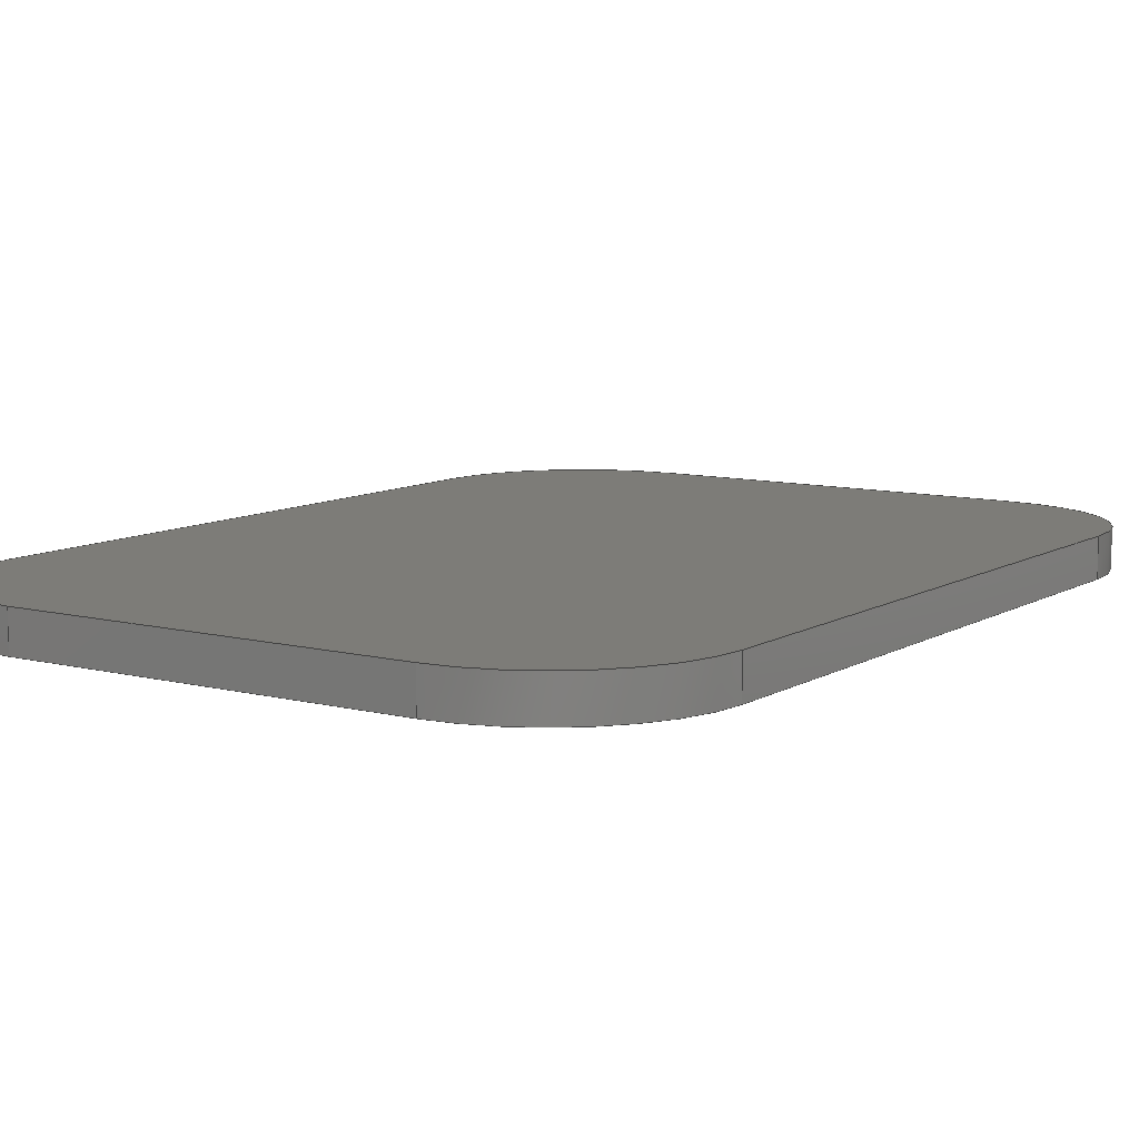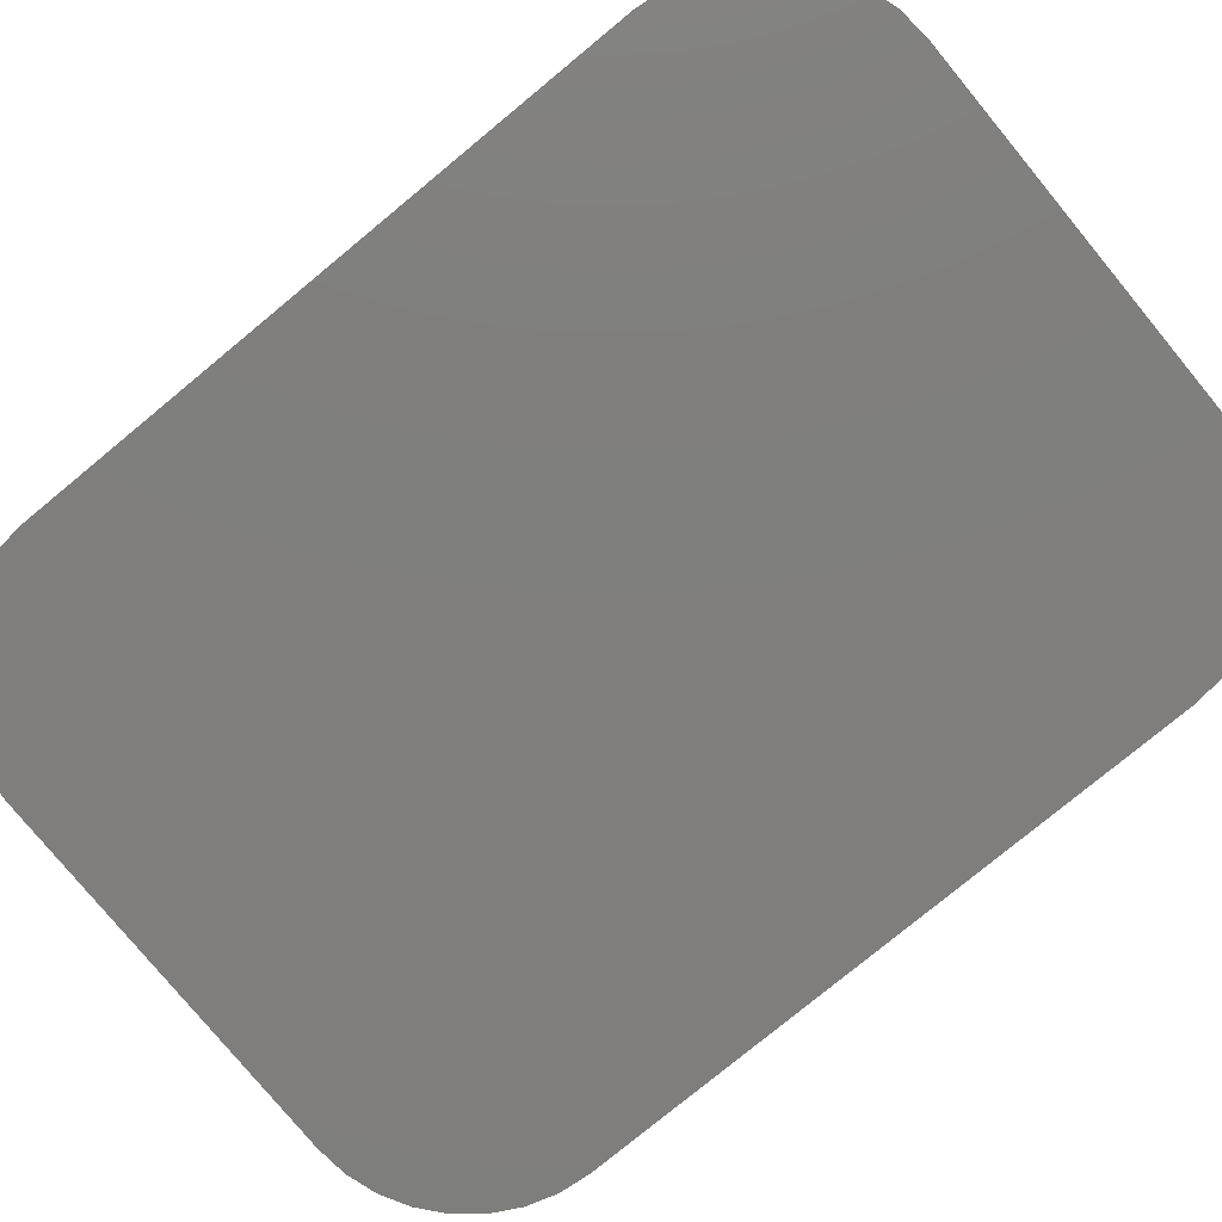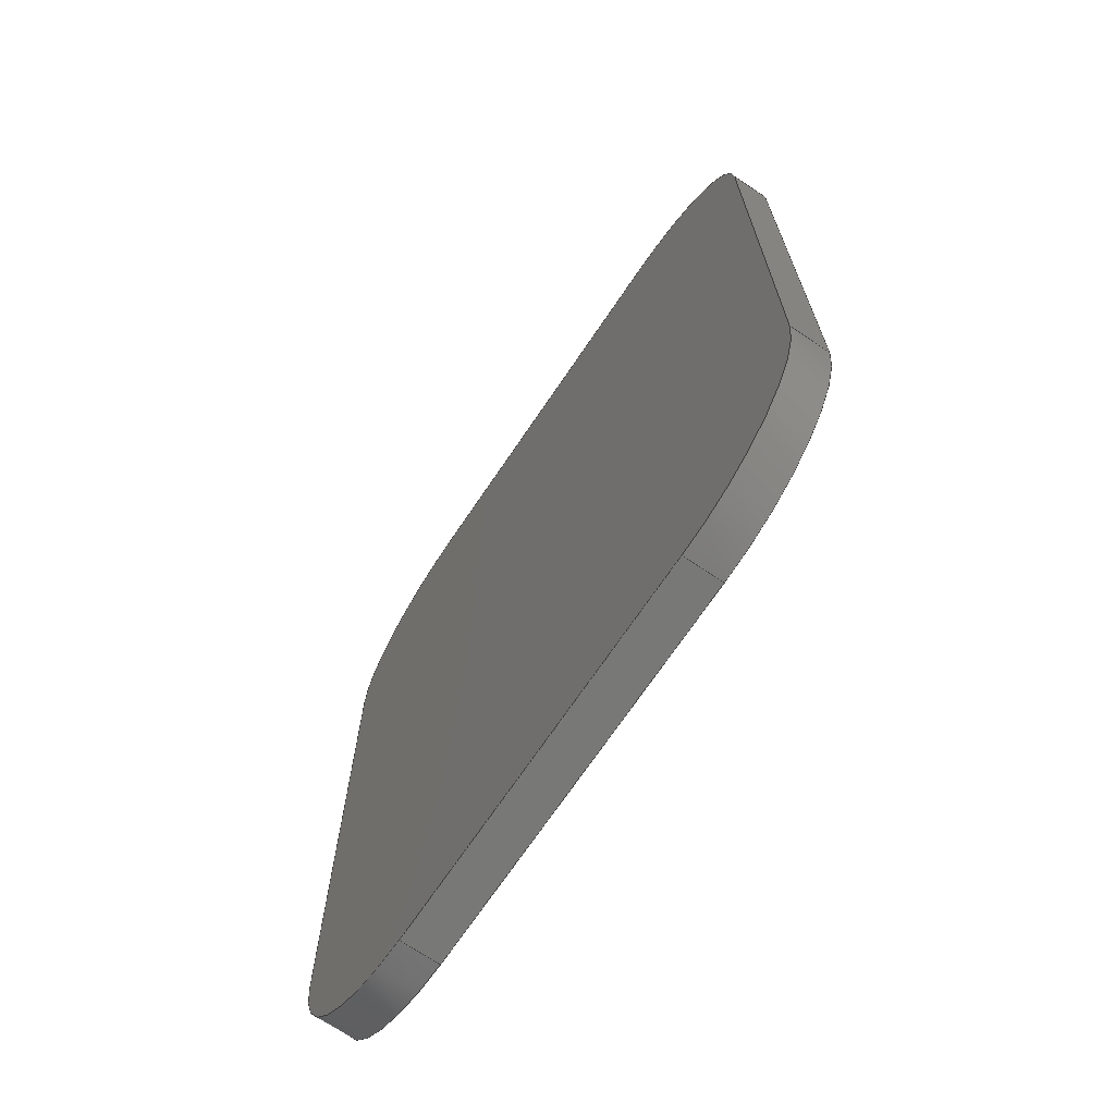
<metadata>
{"format":"step","ext":"step","renderer":"f3d","projection":"perspective","resolution":1024,"background":"white","views":[{"elev":9.4,"azim":-146.2,"up":"+Y"},{"elev":-78.5,"azim":-50.5,"up":"+Y"},{"elev":-70.4,"azim":-124.0,"up":"+Z"}]}
</metadata>
<code>
ISO-10303-21;
DATA;
#1=MECHANICAL_DESIGN_GEOMETRIC_PRESENTATION_REPRESENTATION('',(#4),#314);
#2=SHAPE_REPRESENTATION_RELATIONSHIP('SRR','None',#321,#3);
#3=ADVANCED_BREP_SHAPE_REPRESENTATION('',(#5),#313);
#4=STYLED_ITEM('',(#331),#5);
#5=MANIFOLD_SOLID_BREP('Body1',#174);
#6=CIRCLE('',#190,1);
#7=CIRCLE('',#191,1);
#8=CIRCLE('',#194,1);
#9=CIRCLE('',#195,1);
#10=CIRCLE('',#198,1);
#11=CIRCLE('',#199,1);
#12=CIRCLE('',#202,1);
#13=CIRCLE('',#203,1);
#14=CYLINDRICAL_SURFACE('',#189,1);
#15=CYLINDRICAL_SURFACE('',#193,1);
#16=CYLINDRICAL_SURFACE('',#197,1);
#17=CYLINDRICAL_SURFACE('',#201,1);
#18=FACE_OUTER_BOUND('',#28,.T.);
#19=FACE_OUTER_BOUND('',#29,.T.);
#20=FACE_OUTER_BOUND('',#30,.T.);
#21=FACE_OUTER_BOUND('',#31,.T.);
#22=FACE_OUTER_BOUND('',#32,.T.);
#23=FACE_OUTER_BOUND('',#33,.T.);
#24=FACE_OUTER_BOUND('',#34,.T.);
#25=FACE_OUTER_BOUND('',#35,.T.);
#26=FACE_OUTER_BOUND('',#36,.T.);
#27=FACE_OUTER_BOUND('',#37,.T.);
#28=EDGE_LOOP('',(#110,#111,#112,#113));
#29=EDGE_LOOP('',(#114,#115,#116,#117));
#30=EDGE_LOOP('',(#118,#119,#120,#121));
#31=EDGE_LOOP('',(#122,#123,#124,#125));
#32=EDGE_LOOP('',(#126,#127,#128,#129));
#33=EDGE_LOOP('',(#130,#131,#132,#133));
#34=EDGE_LOOP('',(#134,#135,#136,#137));
#35=EDGE_LOOP('',(#138,#139,#140,#141));
#36=EDGE_LOOP('',(#142,#143,#144,#145,#146,#147,#148,#149));
#37=EDGE_LOOP('',(#150,#151,#152,#153,#154,#155,#156,#157));
#38=LINE('',#264,#54);
#39=LINE('',#266,#55);
#40=LINE('',#268,#56);
#41=LINE('',#269,#57);
#42=LINE('',#275,#58);
#43=LINE('',#278,#59);
#44=LINE('',#280,#60);
#45=LINE('',#281,#61);
#46=LINE('',#287,#62);
#47=LINE('',#290,#63);
#48=LINE('',#292,#64);
#49=LINE('',#293,#65);
#50=LINE('',#299,#66);
#51=LINE('',#302,#67);
#52=LINE('',#304,#68);
#53=LINE('',#305,#69);
#54=VECTOR('',#210,1);
#55=VECTOR('',#211,1);
#56=VECTOR('',#212,1);
#57=VECTOR('',#213,1);
#58=VECTOR('',#220,1);
#59=VECTOR('',#223,1);
#60=VECTOR('',#224,1);
#61=VECTOR('',#225,1);
#62=VECTOR('',#232,1);
#63=VECTOR('',#235,1);
#64=VECTOR('',#236,1);
#65=VECTOR('',#237,1);
#66=VECTOR('',#244,1);
#67=VECTOR('',#247,1);
#68=VECTOR('',#248,1);
#69=VECTOR('',#249,1);
#70=VERTEX_POINT('',#262);
#71=VERTEX_POINT('',#263);
#72=VERTEX_POINT('',#265);
#73=VERTEX_POINT('',#267);
#74=VERTEX_POINT('',#271);
#75=VERTEX_POINT('',#273);
#76=VERTEX_POINT('',#277);
#77=VERTEX_POINT('',#279);
#78=VERTEX_POINT('',#283);
#79=VERTEX_POINT('',#285);
#80=VERTEX_POINT('',#289);
#81=VERTEX_POINT('',#291);
#82=VERTEX_POINT('',#295);
#83=VERTEX_POINT('',#297);
#84=VERTEX_POINT('',#301);
#85=VERTEX_POINT('',#303);
#86=EDGE_CURVE('',#70,#71,#38,.T.);
#87=EDGE_CURVE('',#71,#72,#39,.T.);
#88=EDGE_CURVE('',#73,#72,#40,.T.);
#89=EDGE_CURVE('',#70,#73,#41,.T.);
#90=EDGE_CURVE('',#74,#70,#6,.T.);
#91=EDGE_CURVE('',#75,#73,#7,.T.);
#92=EDGE_CURVE('',#74,#75,#42,.T.);
#93=EDGE_CURVE('',#76,#74,#43,.T.);
#94=EDGE_CURVE('',#77,#75,#44,.T.);
#95=EDGE_CURVE('',#76,#77,#45,.T.);
#96=EDGE_CURVE('',#78,#76,#8,.T.);
#97=EDGE_CURVE('',#79,#77,#9,.T.);
#98=EDGE_CURVE('',#78,#79,#46,.T.);
#99=EDGE_CURVE('',#80,#78,#47,.T.);
#100=EDGE_CURVE('',#81,#79,#48,.T.);
#101=EDGE_CURVE('',#80,#81,#49,.T.);
#102=EDGE_CURVE('',#82,#80,#10,.T.);
#103=EDGE_CURVE('',#83,#81,#11,.T.);
#104=EDGE_CURVE('',#82,#83,#50,.T.);
#105=EDGE_CURVE('',#84,#82,#51,.T.);
#106=EDGE_CURVE('',#85,#83,#52,.T.);
#107=EDGE_CURVE('',#84,#85,#53,.T.);
#108=EDGE_CURVE('',#71,#84,#12,.T.);
#109=EDGE_CURVE('',#72,#85,#13,.T.);
#110=ORIENTED_EDGE('',*,*,#86,.T.);
#111=ORIENTED_EDGE('',*,*,#87,.T.);
#112=ORIENTED_EDGE('',*,*,#88,.F.);
#113=ORIENTED_EDGE('',*,*,#89,.F.);
#114=ORIENTED_EDGE('',*,*,#90,.T.);
#115=ORIENTED_EDGE('',*,*,#89,.T.);
#116=ORIENTED_EDGE('',*,*,#91,.F.);
#117=ORIENTED_EDGE('',*,*,#92,.F.);
#118=ORIENTED_EDGE('',*,*,#93,.T.);
#119=ORIENTED_EDGE('',*,*,#92,.T.);
#120=ORIENTED_EDGE('',*,*,#94,.F.);
#121=ORIENTED_EDGE('',*,*,#95,.F.);
#122=ORIENTED_EDGE('',*,*,#96,.T.);
#123=ORIENTED_EDGE('',*,*,#95,.T.);
#124=ORIENTED_EDGE('',*,*,#97,.F.);
#125=ORIENTED_EDGE('',*,*,#98,.F.);
#126=ORIENTED_EDGE('',*,*,#99,.T.);
#127=ORIENTED_EDGE('',*,*,#98,.T.);
#128=ORIENTED_EDGE('',*,*,#100,.F.);
#129=ORIENTED_EDGE('',*,*,#101,.F.);
#130=ORIENTED_EDGE('',*,*,#102,.T.);
#131=ORIENTED_EDGE('',*,*,#101,.T.);
#132=ORIENTED_EDGE('',*,*,#103,.F.);
#133=ORIENTED_EDGE('',*,*,#104,.F.);
#134=ORIENTED_EDGE('',*,*,#105,.T.);
#135=ORIENTED_EDGE('',*,*,#104,.T.);
#136=ORIENTED_EDGE('',*,*,#106,.F.);
#137=ORIENTED_EDGE('',*,*,#107,.F.);
#138=ORIENTED_EDGE('',*,*,#108,.T.);
#139=ORIENTED_EDGE('',*,*,#107,.T.);
#140=ORIENTED_EDGE('',*,*,#109,.F.);
#141=ORIENTED_EDGE('',*,*,#87,.F.);
#142=ORIENTED_EDGE('',*,*,#109,.T.);
#143=ORIENTED_EDGE('',*,*,#106,.T.);
#144=ORIENTED_EDGE('',*,*,#103,.T.);
#145=ORIENTED_EDGE('',*,*,#100,.T.);
#146=ORIENTED_EDGE('',*,*,#97,.T.);
#147=ORIENTED_EDGE('',*,*,#94,.T.);
#148=ORIENTED_EDGE('',*,*,#91,.T.);
#149=ORIENTED_EDGE('',*,*,#88,.T.);
#150=ORIENTED_EDGE('',*,*,#108,.F.);
#151=ORIENTED_EDGE('',*,*,#86,.F.);
#152=ORIENTED_EDGE('',*,*,#90,.F.);
#153=ORIENTED_EDGE('',*,*,#93,.F.);
#154=ORIENTED_EDGE('',*,*,#96,.F.);
#155=ORIENTED_EDGE('',*,*,#99,.F.);
#156=ORIENTED_EDGE('',*,*,#102,.F.);
#157=ORIENTED_EDGE('',*,*,#105,.F.);
#158=PLANE('',#188);
#159=PLANE('',#192);
#160=PLANE('',#196);
#161=PLANE('',#200);
#162=PLANE('',#204);
#163=PLANE('',#205);
#164=ADVANCED_FACE('',(#18),#158,.T.);
#165=ADVANCED_FACE('',(#19),#14,.T.);
#166=ADVANCED_FACE('',(#20),#159,.T.);
#167=ADVANCED_FACE('',(#21),#15,.T.);
#168=ADVANCED_FACE('',(#22),#160,.T.);
#169=ADVANCED_FACE('',(#23),#16,.T.);
#170=ADVANCED_FACE('',(#24),#161,.T.);
#171=ADVANCED_FACE('',(#25),#17,.T.);
#172=ADVANCED_FACE('',(#26),#162,.T.);
#173=ADVANCED_FACE('',(#27),#163,.F.);
#174=CLOSED_SHELL('',(#164,#165,#166,#167,#168,#169,#170,#171,#172,#173));
#175=DERIVED_UNIT_ELEMENT(#177,1);
#176=DERIVED_UNIT_ELEMENT(#316,3);
#177=(
MASS_UNIT()
NAMED_UNIT(*)
SI_UNIT(.KILO.,.GRAM.)
);
#178=DERIVED_UNIT((#175,#176));
#179=MEASURE_REPRESENTATION_ITEM('density measure',
POSITIVE_RATIO_MEASURE(7850),#178);
#180=PROPERTY_DEFINITION_REPRESENTATION(#185,#182);
#181=PROPERTY_DEFINITION_REPRESENTATION(#186,#183);
#182=REPRESENTATION('material name',(#184),#313);
#183=REPRESENTATION('density',(#179),#313);
#184=DESCRIPTIVE_REPRESENTATION_ITEM('Steel','Steel');
#185=PROPERTY_DEFINITION('material property','material name',#323);
#186=PROPERTY_DEFINITION('material property','density of part',#323);
#187=AXIS2_PLACEMENT_3D('placement',#260,#206,#207);
#188=AXIS2_PLACEMENT_3D('',#261,#208,#209);
#189=AXIS2_PLACEMENT_3D('',#270,#214,#215);
#190=AXIS2_PLACEMENT_3D('',#272,#216,#217);
#191=AXIS2_PLACEMENT_3D('',#274,#218,#219);
#192=AXIS2_PLACEMENT_3D('',#276,#221,#222);
#193=AXIS2_PLACEMENT_3D('',#282,#226,#227);
#194=AXIS2_PLACEMENT_3D('',#284,#228,#229);
#195=AXIS2_PLACEMENT_3D('',#286,#230,#231);
#196=AXIS2_PLACEMENT_3D('',#288,#233,#234);
#197=AXIS2_PLACEMENT_3D('',#294,#238,#239);
#198=AXIS2_PLACEMENT_3D('',#296,#240,#241);
#199=AXIS2_PLACEMENT_3D('',#298,#242,#243);
#200=AXIS2_PLACEMENT_3D('',#300,#245,#246);
#201=AXIS2_PLACEMENT_3D('',#306,#250,#251);
#202=AXIS2_PLACEMENT_3D('',#307,#252,#253);
#203=AXIS2_PLACEMENT_3D('',#308,#254,#255);
#204=AXIS2_PLACEMENT_3D('',#309,#256,#257);
#205=AXIS2_PLACEMENT_3D('',#310,#258,#259);
#206=DIRECTION('axis',(0,0,1));
#207=DIRECTION('refdir',(1,0,0));
#208=DIRECTION('center_axis',(1.85e-16,0,1));
#209=DIRECTION('ref_axis',(1,0,-1.85e-16));
#210=DIRECTION('',(1,0,-1.85e-16));
#211=DIRECTION('',(0,1,0));
#212=DIRECTION('',(1,0,-1.85e-16));
#213=DIRECTION('',(0,1,0));
#214=DIRECTION('center_axis',(0,1,0));
#215=DIRECTION('ref_axis',(-1,0,-6.661e-16));
#216=DIRECTION('center_axis',(0,1,0));
#217=DIRECTION('ref_axis',(-1,0,-6.661e-16));
#218=DIRECTION('center_axis',(0,1,0));
#219=DIRECTION('ref_axis',(-1,0,-6.661e-16));
#220=DIRECTION('',(0,1,0));
#221=DIRECTION('center_axis',(-1,0,-3.416e-16));
#222=DIRECTION('ref_axis',(-3.416e-16,0,1));
#223=DIRECTION('',(-3.416e-16,0,1));
#224=DIRECTION('',(-3.416e-16,0,1));
#225=DIRECTION('',(0,1,0));
#226=DIRECTION('center_axis',(0,1,0));
#227=DIRECTION('ref_axis',(-2.22e-16,0,-1));
#228=DIRECTION('center_axis',(0,1,0));
#229=DIRECTION('ref_axis',(-2.22e-16,0,-1));
#230=DIRECTION('center_axis',(0,1,0));
#231=DIRECTION('ref_axis',(-2.22e-16,0,-1));
#232=DIRECTION('',(0,1,0));
#233=DIRECTION('center_axis',(0,0,-1));
#234=DIRECTION('ref_axis',(-1,0,0));
#235=DIRECTION('',(-1,0,0));
#236=DIRECTION('',(-1,0,0));
#237=DIRECTION('',(0,1,0));
#238=DIRECTION('center_axis',(0,1,0));
#239=DIRECTION('ref_axis',(1,0,4.441e-16));
#240=DIRECTION('center_axis',(0,1,0));
#241=DIRECTION('ref_axis',(1,0,4.441e-16));
#242=DIRECTION('center_axis',(0,1,0));
#243=DIRECTION('ref_axis',(1,0,4.441e-16));
#244=DIRECTION('',(0,1,0));
#245=DIRECTION('center_axis',(1,0,2.277e-16));
#246=DIRECTION('ref_axis',(2.277e-16,0,-1));
#247=DIRECTION('',(2.277e-16,0,-1));
#248=DIRECTION('',(2.277e-16,0,-1));
#249=DIRECTION('',(0,1,0));
#250=DIRECTION('center_axis',(0,1,0));
#251=DIRECTION('ref_axis',(4.441e-16,0,1));
#252=DIRECTION('center_axis',(0,1,0));
#253=DIRECTION('ref_axis',(4.441e-16,0,1));
#254=DIRECTION('center_axis',(0,1,0));
#255=DIRECTION('ref_axis',(4.441e-16,0,1));
#256=DIRECTION('center_axis',(0,1,0));
#257=DIRECTION('ref_axis',(1,0,0));
#258=DIRECTION('center_axis',(0,1,0));
#259=DIRECTION('ref_axis',(1,0,0));
#260=CARTESIAN_POINT('',(0,0,0));
#261=CARTESIAN_POINT('Origin',(-1.2,0,2.95));
#262=CARTESIAN_POINT('',(-1.2,0,2.95));
#263=CARTESIAN_POINT('',(1.2,0,2.95));
#264=CARTESIAN_POINT('',(-1.2,0,2.95));
#265=CARTESIAN_POINT('',(1.2,0.24,2.95));
#266=CARTESIAN_POINT('',(1.2,0,2.95));
#267=CARTESIAN_POINT('',(-1.2,0.24,2.95));
#268=CARTESIAN_POINT('',(-1.2,0.24,2.95));
#269=CARTESIAN_POINT('',(-1.2,0,2.95));
#270=CARTESIAN_POINT('Origin',(-1.2,0,1.95));
#271=CARTESIAN_POINT('',(-2.2,0,1.95));
#272=CARTESIAN_POINT('Origin',(-1.2,0,1.95));
#273=CARTESIAN_POINT('',(-2.2,0.24,1.95));
#274=CARTESIAN_POINT('Origin',(-1.2,0.24,1.95));
#275=CARTESIAN_POINT('',(-2.2,0,1.95));
#276=CARTESIAN_POINT('Origin',(-2.2,0,-1.95));
#277=CARTESIAN_POINT('',(-2.2,0,-1.95));
#278=CARTESIAN_POINT('',(-2.2,0,-1.95));
#279=CARTESIAN_POINT('',(-2.2,0.24,-1.95));
#280=CARTESIAN_POINT('',(-2.2,0.24,-1.95));
#281=CARTESIAN_POINT('',(-2.2,0,-1.95));
#282=CARTESIAN_POINT('Origin',(-1.2,0,-1.95));
#283=CARTESIAN_POINT('',(-1.2,0,-2.95));
#284=CARTESIAN_POINT('Origin',(-1.2,0,-1.95));
#285=CARTESIAN_POINT('',(-1.2,0.24,-2.95));
#286=CARTESIAN_POINT('Origin',(-1.2,0.24,-1.95));
#287=CARTESIAN_POINT('',(-1.2,0,-2.95));
#288=CARTESIAN_POINT('Origin',(1.2,0,-2.95));
#289=CARTESIAN_POINT('',(1.2,0,-2.95));
#290=CARTESIAN_POINT('',(1.2,0,-2.95));
#291=CARTESIAN_POINT('',(1.2,0.24,-2.95));
#292=CARTESIAN_POINT('',(1.2,0.24,-2.95));
#293=CARTESIAN_POINT('',(1.2,0,-2.95));
#294=CARTESIAN_POINT('Origin',(1.2,0,-1.95));
#295=CARTESIAN_POINT('',(2.2,0,-1.95));
#296=CARTESIAN_POINT('Origin',(1.2,0,-1.95));
#297=CARTESIAN_POINT('',(2.2,0.24,-1.95));
#298=CARTESIAN_POINT('Origin',(1.2,0.24,-1.95));
#299=CARTESIAN_POINT('',(2.2,0,-1.95));
#300=CARTESIAN_POINT('Origin',(2.2,0,1.95));
#301=CARTESIAN_POINT('',(2.2,0,1.95));
#302=CARTESIAN_POINT('',(2.2,0,1.95));
#303=CARTESIAN_POINT('',(2.2,0.24,1.95));
#304=CARTESIAN_POINT('',(2.2,0.24,1.95));
#305=CARTESIAN_POINT('',(2.2,0,1.95));
#306=CARTESIAN_POINT('Origin',(1.2,0,1.95));
#307=CARTESIAN_POINT('Origin',(1.2,0,1.95));
#308=CARTESIAN_POINT('Origin',(1.2,0.24,1.95));
#309=CARTESIAN_POINT('Origin',(-4.441e-16,0.24,4.441e-16));
#310=CARTESIAN_POINT('Origin',(-4.441e-16,0,4.441e-16));
#311=UNCERTAINTY_MEASURE_WITH_UNIT(LENGTH_MEASURE(0.001),#315,
'DISTANCE_ACCURACY_VALUE',
'Maximum model space distance between geometric entities at asserted c
onnectivities');
#312=UNCERTAINTY_MEASURE_WITH_UNIT(LENGTH_MEASURE(0.001),#315,
'DISTANCE_ACCURACY_VALUE',
'Maximum model space distance between geometric entities at asserted c
onnectivities');
#313=(
GEOMETRIC_REPRESENTATION_CONTEXT(3)
GLOBAL_UNCERTAINTY_ASSIGNED_CONTEXT((#311))
GLOBAL_UNIT_ASSIGNED_CONTEXT((#315,#317,#318))
REPRESENTATION_CONTEXT('','3D')
);
#314=(
GEOMETRIC_REPRESENTATION_CONTEXT(3)
GLOBAL_UNCERTAINTY_ASSIGNED_CONTEXT((#312))
GLOBAL_UNIT_ASSIGNED_CONTEXT((#315,#317,#318))
REPRESENTATION_CONTEXT('','3D')
);
#315=(
LENGTH_UNIT()
NAMED_UNIT(*)
SI_UNIT(.CENTI.,.METRE.)
);
#316=(
LENGTH_UNIT()
NAMED_UNIT(*)
SI_UNIT($,.METRE.)
);
#317=(
NAMED_UNIT(*)
PLANE_ANGLE_UNIT()
SI_UNIT($,.RADIAN.)
);
#318=(
NAMED_UNIT(*)
SI_UNIT($,.STERADIAN.)
SOLID_ANGLE_UNIT()
);
#319=SHAPE_DEFINITION_REPRESENTATION(#320,#321);
#320=PRODUCT_DEFINITION_SHAPE('',$,#323);
#321=SHAPE_REPRESENTATION('',(#187),#313);
#322=PRODUCT_DEFINITION_CONTEXT('part definition',#327,'design');
#323=PRODUCT_DEFINITION('blaszka2','blaszka2 v1',#324,#322);
#324=PRODUCT_DEFINITION_FORMATION('',$,#329);
#325=PRODUCT_RELATED_PRODUCT_CATEGORY('blaszka2 v1','blaszka2 v1',(#329));
#326=APPLICATION_PROTOCOL_DEFINITION('international standard',
'automotive_design',2009,#327);
#327=APPLICATION_CONTEXT(
'Core Data for Automotive Mechanical Design Process');
#328=PRODUCT_CONTEXT('part definition',#327,'mechanical');
#329=PRODUCT('blaszka2','blaszka2 v1',$,(#328));
#330=PRESENTATION_STYLE_ASSIGNMENT((#332));
#331=PRESENTATION_STYLE_ASSIGNMENT((#333));
#332=SURFACE_STYLE_USAGE(.BOTH.,#334);
#333=SURFACE_STYLE_USAGE(.BOTH.,#335);
#334=SURFACE_SIDE_STYLE('',(#336));
#335=SURFACE_SIDE_STYLE('',(#337));
#336=SURFACE_STYLE_FILL_AREA(#338);
#337=SURFACE_STYLE_FILL_AREA(#339);
#338=FILL_AREA_STYLE('Steel - Satin',(#340));
#339=FILL_AREA_STYLE('Paint - Metallic (Blue)',(#341));
#340=FILL_AREA_STYLE_COLOUR('Steel - Satin',#342);
#341=FILL_AREA_STYLE_COLOUR('Paint - Metallic (Blue)',#343);
#342=COLOUR_RGB('Steel - Satin',0.6275,0.6275,0.6275);
#343=COLOUR_RGB('Paint - Metallic (Blue)',0.1882,0.2314,
0.5882);
ENDSEC;
END-ISO-10303-21;

</code>
